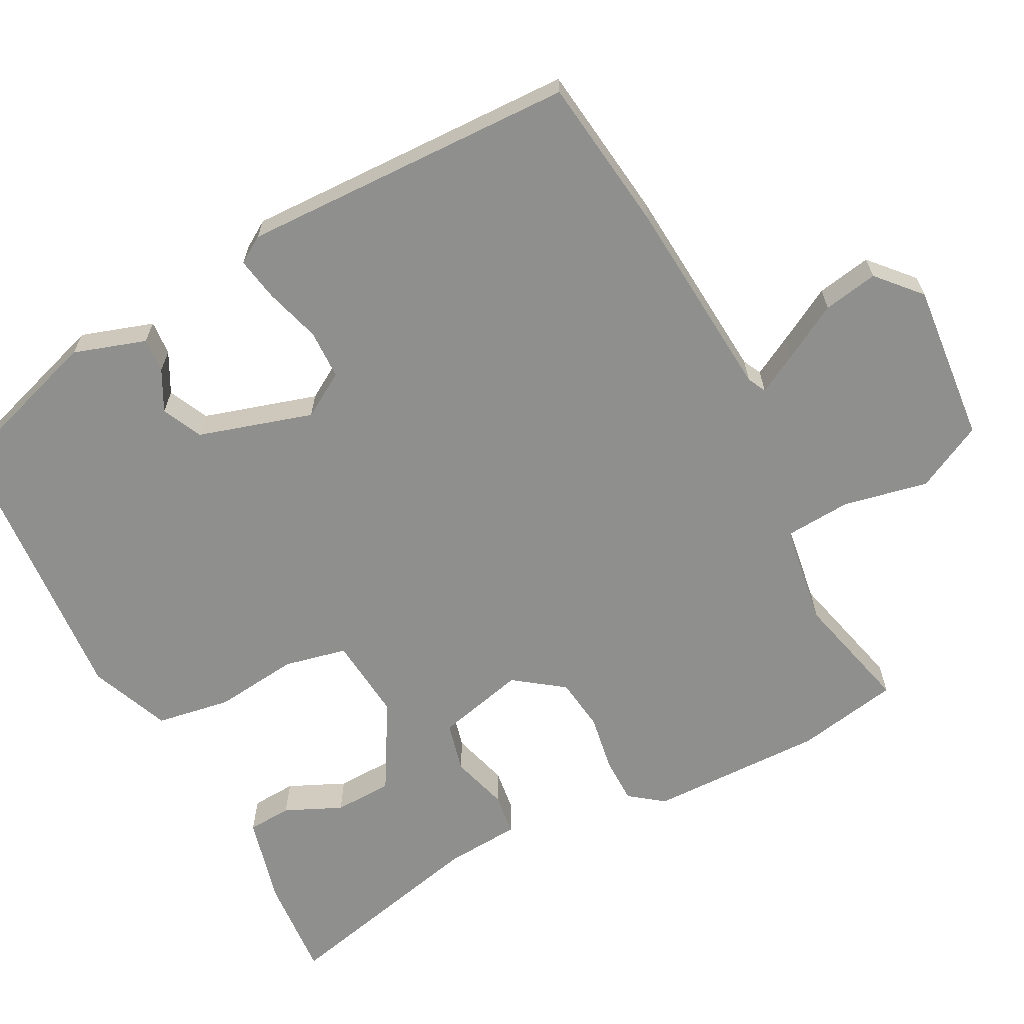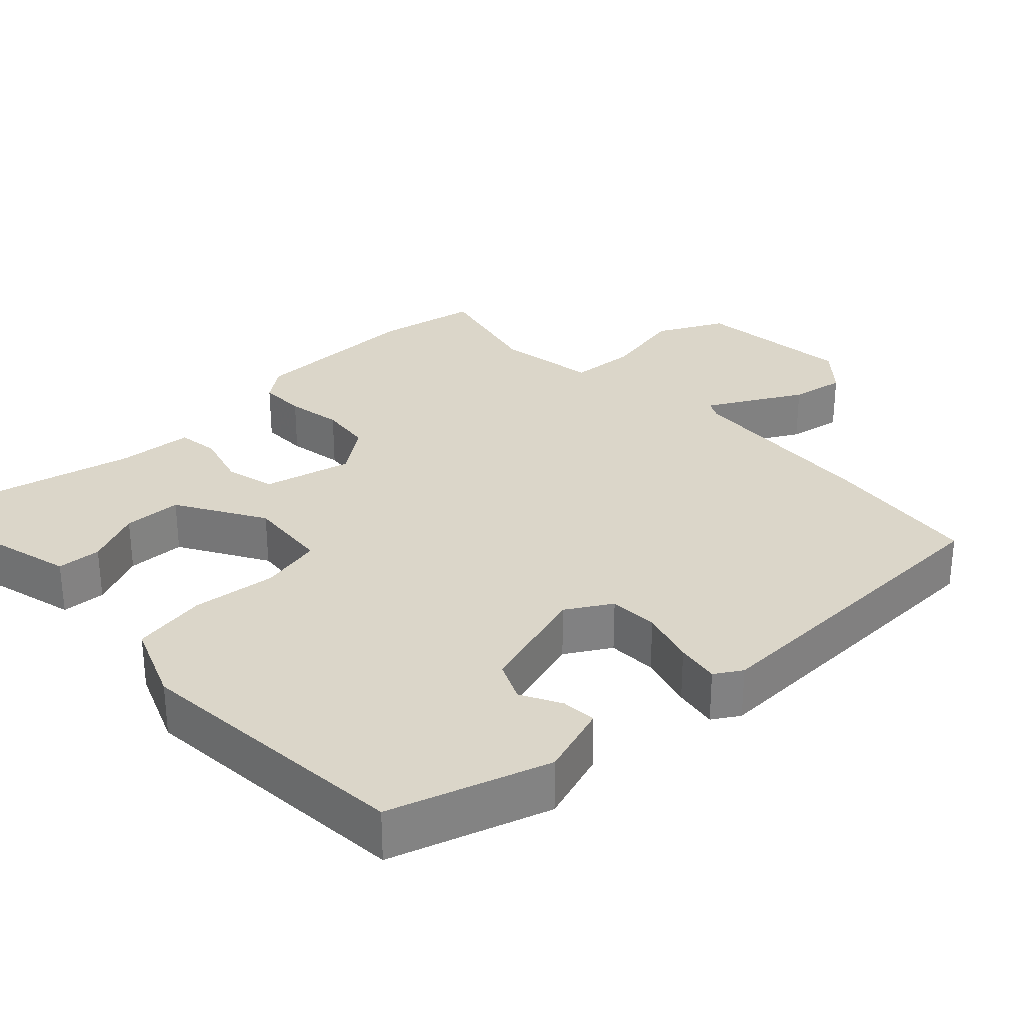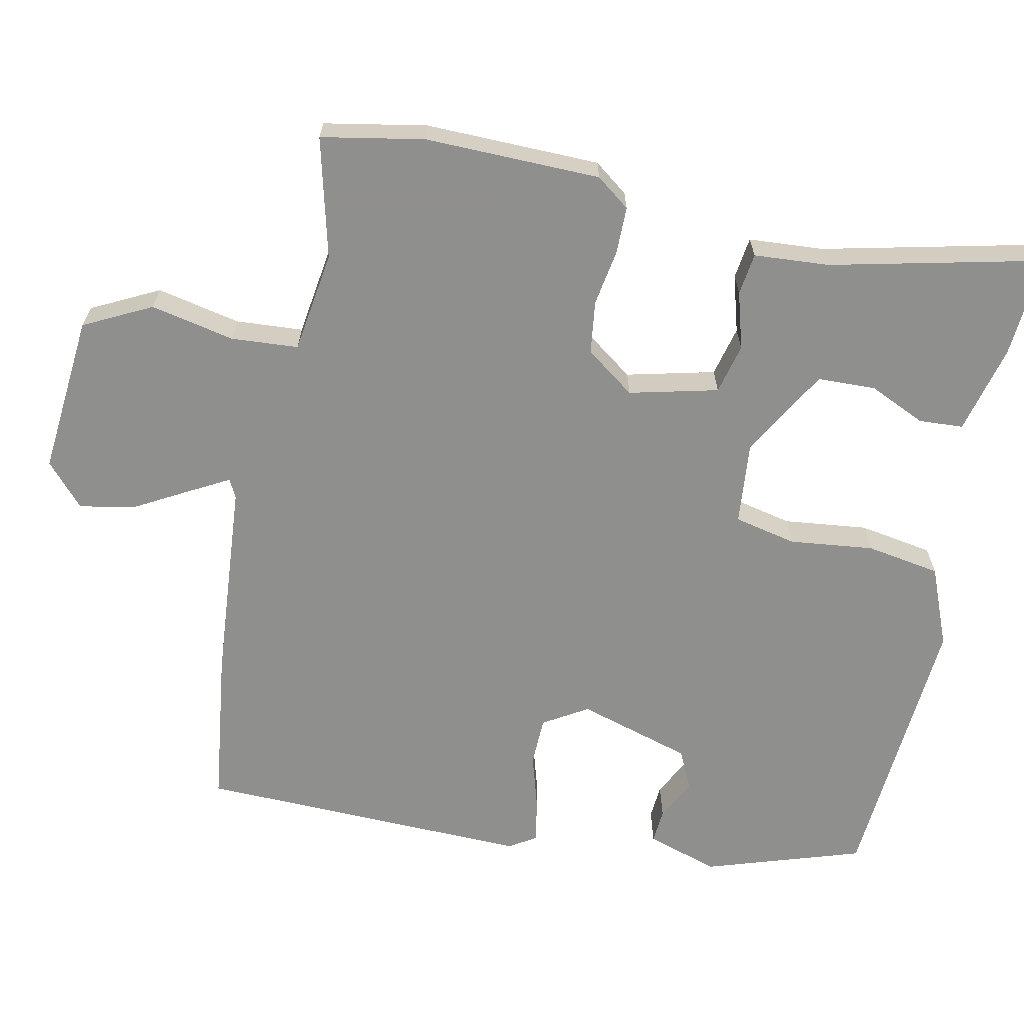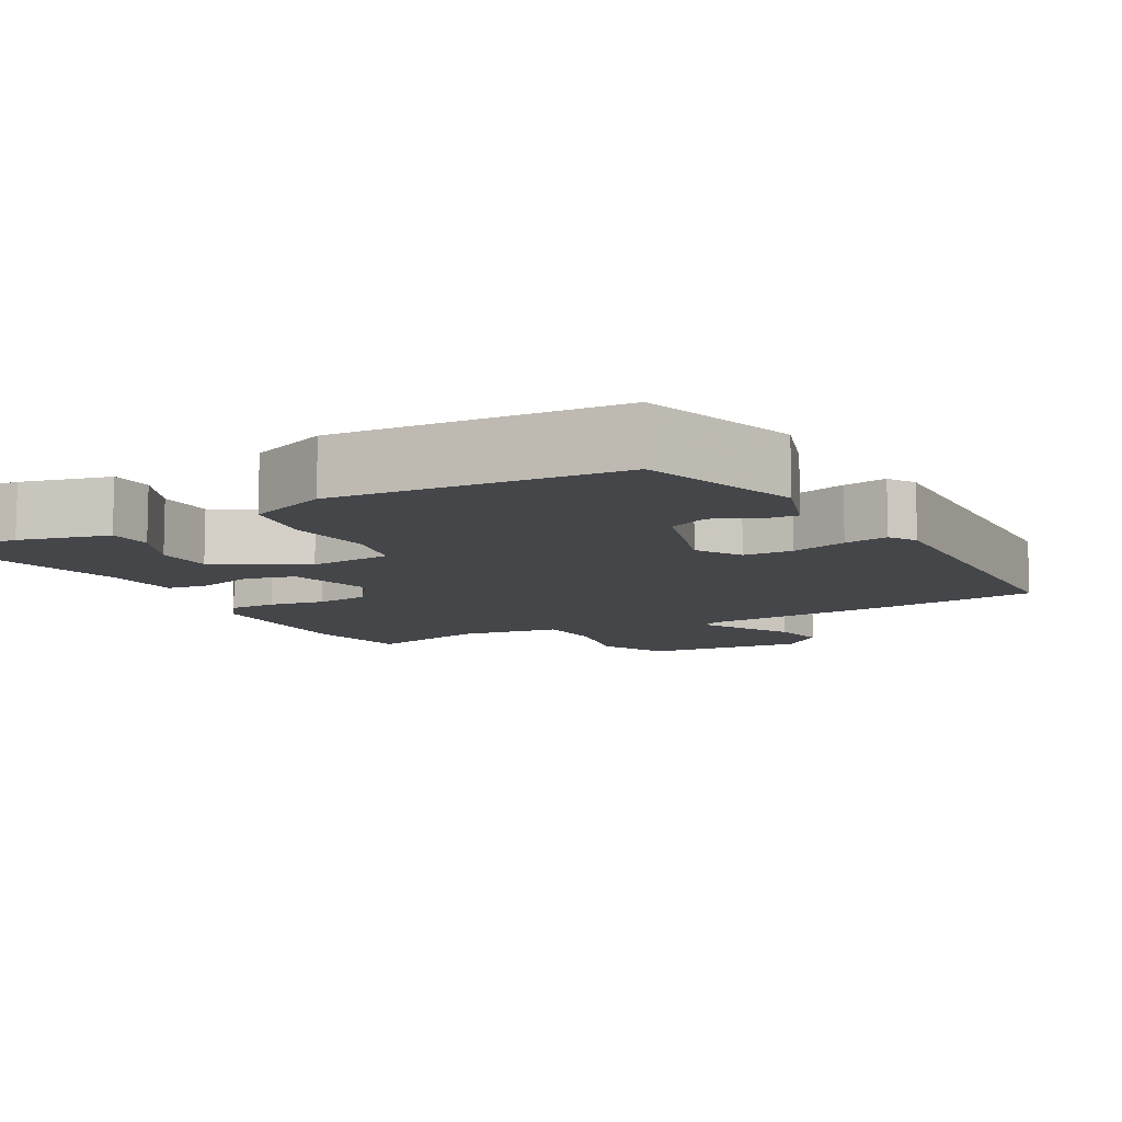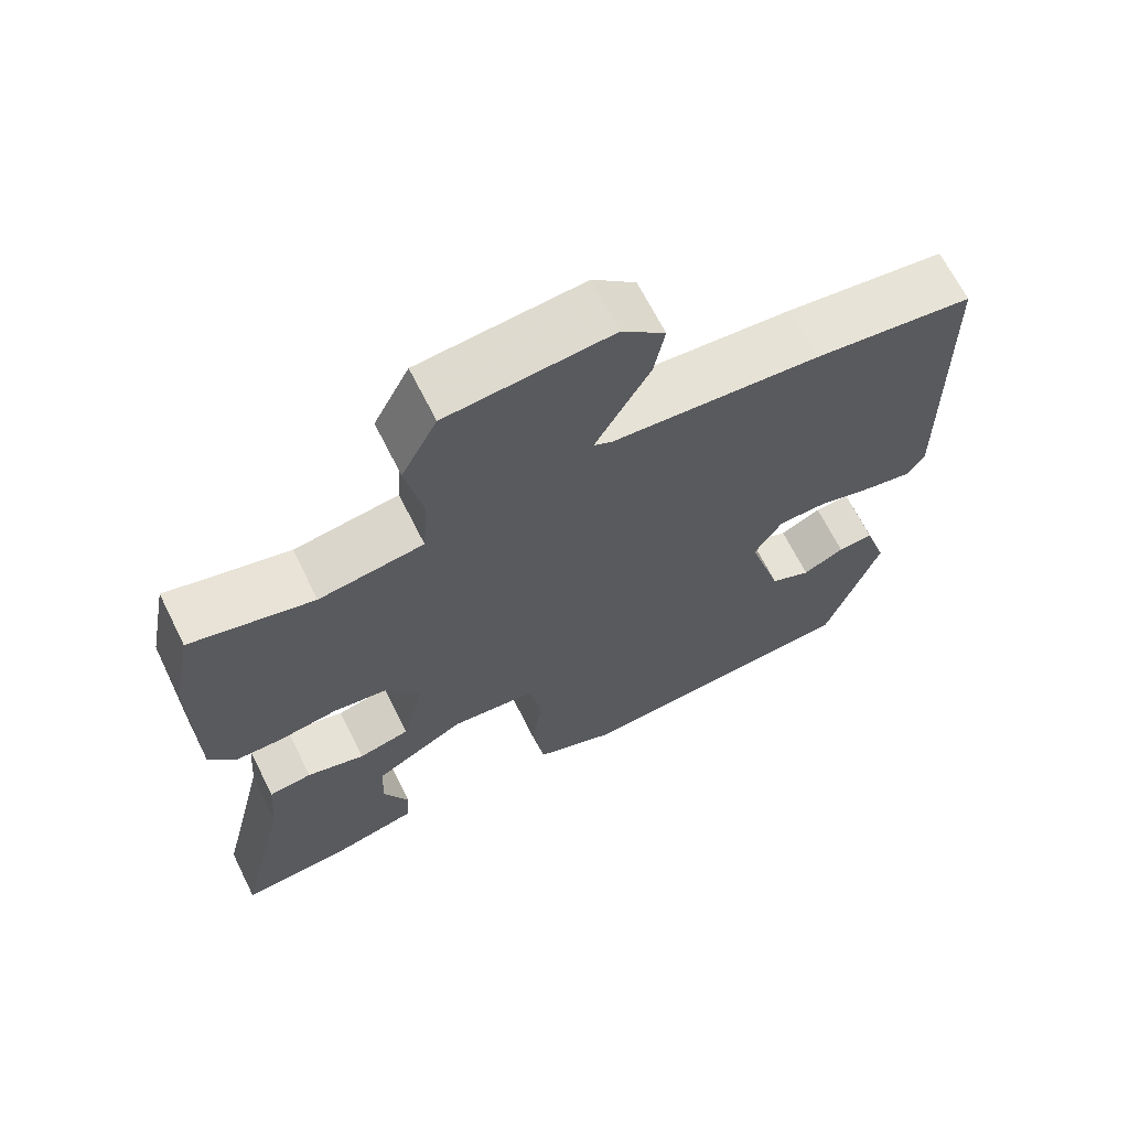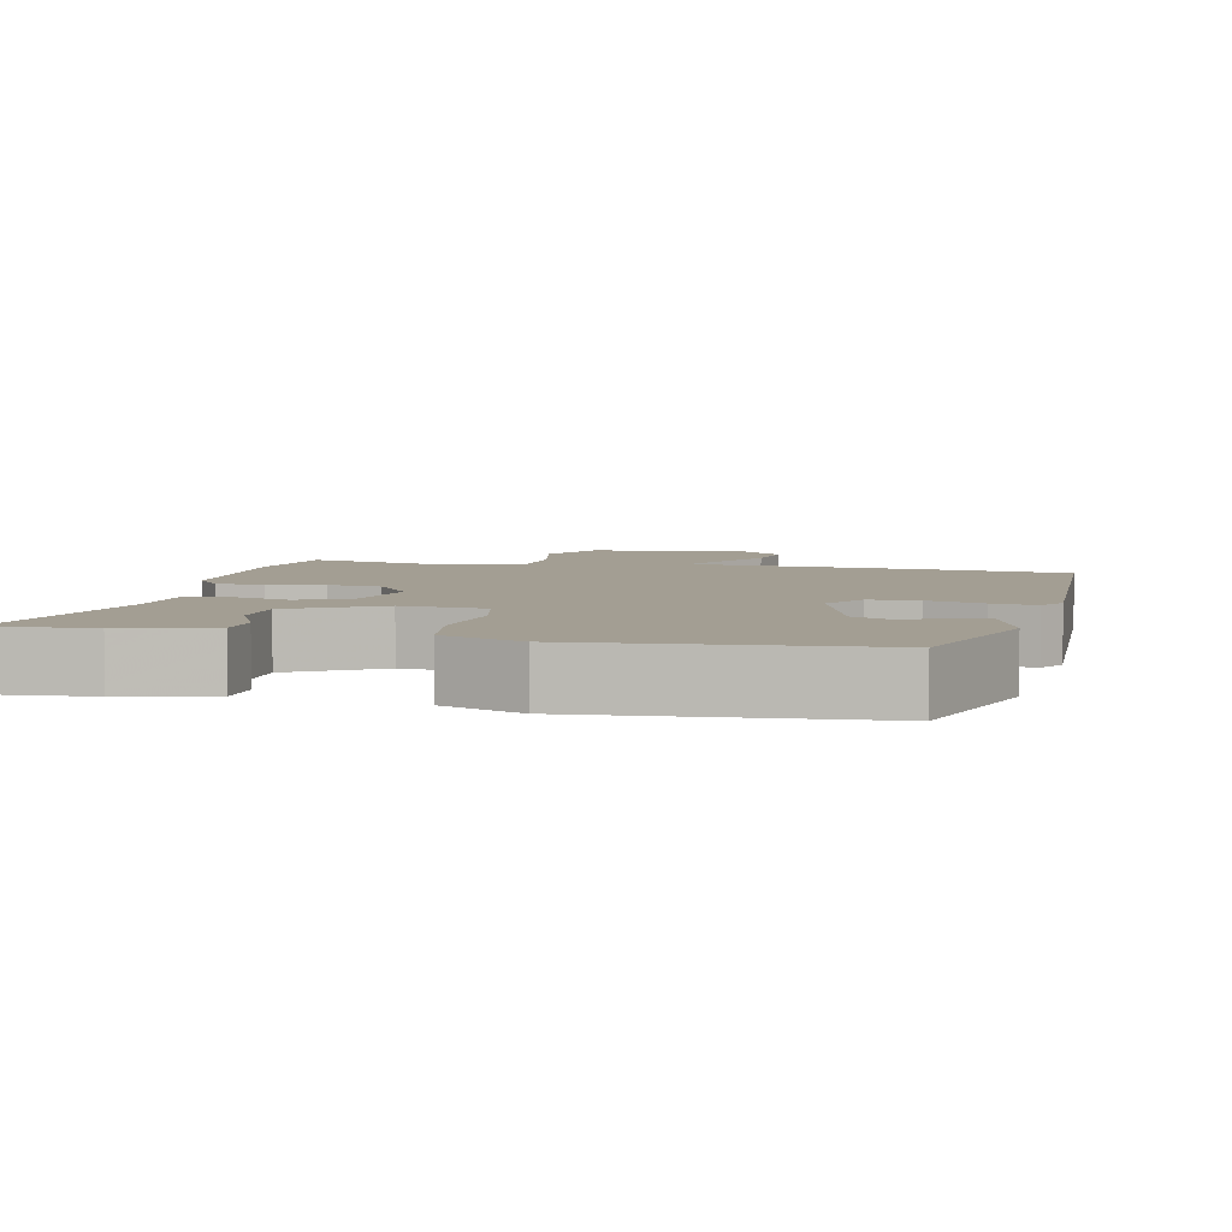
<metadata>
{"format":"obj","ext":"obj","renderer":"f3d","projection":"perspective","resolution":1024,"background":"white","views":[{"elev":-65.2,"azim":-62.9,"up":"+Y"},{"elev":29.8,"azim":-134.2,"up":"+Y"},{"elev":-65.3,"azim":77.8,"up":"+Y"},{"elev":-9.6,"azim":-151.8,"up":"+Y"},{"elev":67.2,"azim":153.4,"up":"+Z"},{"elev":5.2,"azim":-168.0,"up":"+Y"}]}
</metadata>
<code>
v -0.534 0.07 0.495
v -0.323 0.07 0.524
v -0.049 0.07 0.548
v -0.024 0.07 0.561
v -0.054 0.07 0.615
v -0.096 0.07 0.689
v -0.11 0.07 0.763
v -0.053 0.07 0.815
v 0.164 0.07 0.797
v 0.211 0.07 0.706
v 0.188 0.07 0.592
v 0.195 0.07 0.501
v 0.333 0.07 0.482
v 0.495 0.07 0.524
v 0.522 0.07 0.385
v 0.52 0.07 0.147
v 0.486 0.07 0.101
v 0.422 0.07 0.1
v 0.346 0.07 0.112
v 0.274 0.07 0.102
v 0.226 0.07 0.035
v 0.256 0.07 -0.085
v 0.324 0.07 -0.101
v 0.401 0.07 -0.078
v 0.458 0.07 -0.085
v 0.466 0.07 -0.187
v 0.534 0.07 -0.473
v 0.396 0.07 -0.464
v 0.275 0.07 -0.435
v 0.271 0.07 -0.375
v 0.305 0.07 -0.298
v 0.302 0.07 -0.219
v 0.182 0.07 -0.151
v 0.069 0.07 -0.163
v 0.051 0.07 -0.248
v 0.065 0.07 -0.362
v 0.049 0.07 -0.463
v -0.059 0.07 -0.508
v -0.442 0.07 -0.483
v -0.513 0.07 -0.27
v -0.482 0.07 -0.172
v -0.435 0.07 -0.175
v -0.38 0.07 -0.203
v -0.326 0.07 -0.177
v -0.281 0.07 -0.022
v -0.318 0.07 0.038
v -0.385 0.07 0.039
v -0.46 0.07 0.016
v -0.519 0.07 0.005
v -0.542 0.07 0.041
v -0.534 0 0.495
v -0.323 0 0.524
v -0.049 0 0.548
v -0.024 0 0.561
v -0.054 0 0.615
v -0.096 0 0.689
v -0.11 0 0.763
v -0.053 0 0.815
v 0.164 0 0.797
v 0.211 0 0.706
v 0.188 0 0.592
v 0.195 0 0.501
v 0.333 0 0.482
v 0.495 0 0.524
v 0.522 0 0.385
v 0.52 0 0.147
v 0.486 0 0.101
v 0.422 0 0.1
v 0.346 0 0.112
v 0.274 0 0.102
v 0.226 0 0.035
v 0.256 0 -0.085
v 0.324 0 -0.101
v 0.401 0 -0.078
v 0.458 0 -0.085
v 0.466 0 -0.187
v 0.534 0 -0.473
v 0.396 0 -0.464
v 0.275 0 -0.435
v 0.271 0 -0.375
v 0.305 0 -0.298
v 0.302 0 -0.219
v 0.182 0 -0.151
v 0.069 0 -0.163
v 0.051 0 -0.248
v 0.065 0 -0.362
v 0.049 0 -0.463
v -0.059 0 -0.508
v -0.442 0 -0.483
v -0.513 0 -0.27
v -0.482 0 -0.172
v -0.435 0 -0.175
v -0.38 0 -0.203
v -0.326 0 -0.177
v -0.281 0 -0.022
v -0.318 0 0.038
v -0.385 0 0.039
v -0.46 0 0.016
v -0.519 0 0.005
v -0.542 0 0.041
f 47 48 49 50
f 47 50 1 2
f 46 47 2 3
f 45 46 3 4
f 44 45 4
f 40 41 42 43
f 40 43 44
f 39 40 44
f 38 39 44 4
f 35 36 37 38
f 34 35 38 4
f 28 29 30 31
f 26 27 28 31
f 26 31 32
f 23 24 25 26
f 22 23 26 32
f 16 17 18 19
f 16 19 20
f 13 14 15 16
f 12 13 16 20
f 8 9 10 11
f 8 11 12
f 5 6 7 8
f 4 5 8 12
f 33 34 4 12
f 22 32 33
f 21 22 33
f 12 20 21
f 12 21 33
f 100 99 98 97
f 52 51 100 97
f 53 52 97 96
f 54 53 96 95
f 54 95 94
f 93 92 91 90
f 94 93 90
f 94 90 89
f 54 94 89 88
f 88 87 86 85
f 54 88 85 84
f 81 80 79 78
f 81 78 77 76
f 82 81 76
f 76 75 74 73
f 82 76 73 72
f 69 68 67 66
f 70 69 66
f 66 65 64 63
f 70 66 63 62
f 61 60 59 58
f 62 61 58
f 58 57 56 55
f 62 58 55 54
f 62 54 84 83
f 83 82 72
f 83 72 71
f 71 70 62
f 83 71 62
f 1 51 52 2
f 2 52 53 3
f 3 53 54 4
f 4 54 55 5
f 5 55 56 6
f 6 56 57 7
f 7 57 58 8
f 8 58 59 9
f 9 59 60 10
f 10 60 61 11
f 11 61 62 12
f 12 62 63 13
f 13 63 64 14
f 14 64 65 15
f 15 65 66 16
f 16 66 67 17
f 17 67 68 18
f 18 68 69 19
f 19 69 70 20
f 20 70 71 21
f 21 71 72 22
f 22 72 73 23
f 23 73 74 24
f 24 74 75 25
f 25 75 76 26
f 26 76 77 27
f 27 77 78 28
f 28 78 79 29
f 29 79 80 30
f 30 80 81 31
f 31 81 82 32
f 32 82 83 33
f 33 83 84 34
f 34 84 85 35
f 35 85 86 36
f 36 86 87 37
f 37 87 88 38
f 38 88 89 39
f 39 89 90 40
f 40 90 91 41
f 41 91 92 42
f 42 92 93 43
f 43 93 94 44
f 44 94 95 45
f 45 95 96 46
f 46 96 97 47
f 47 97 98 48
f 48 98 99 49
f 49 99 100 50
f 50 100 51 1

</code>
